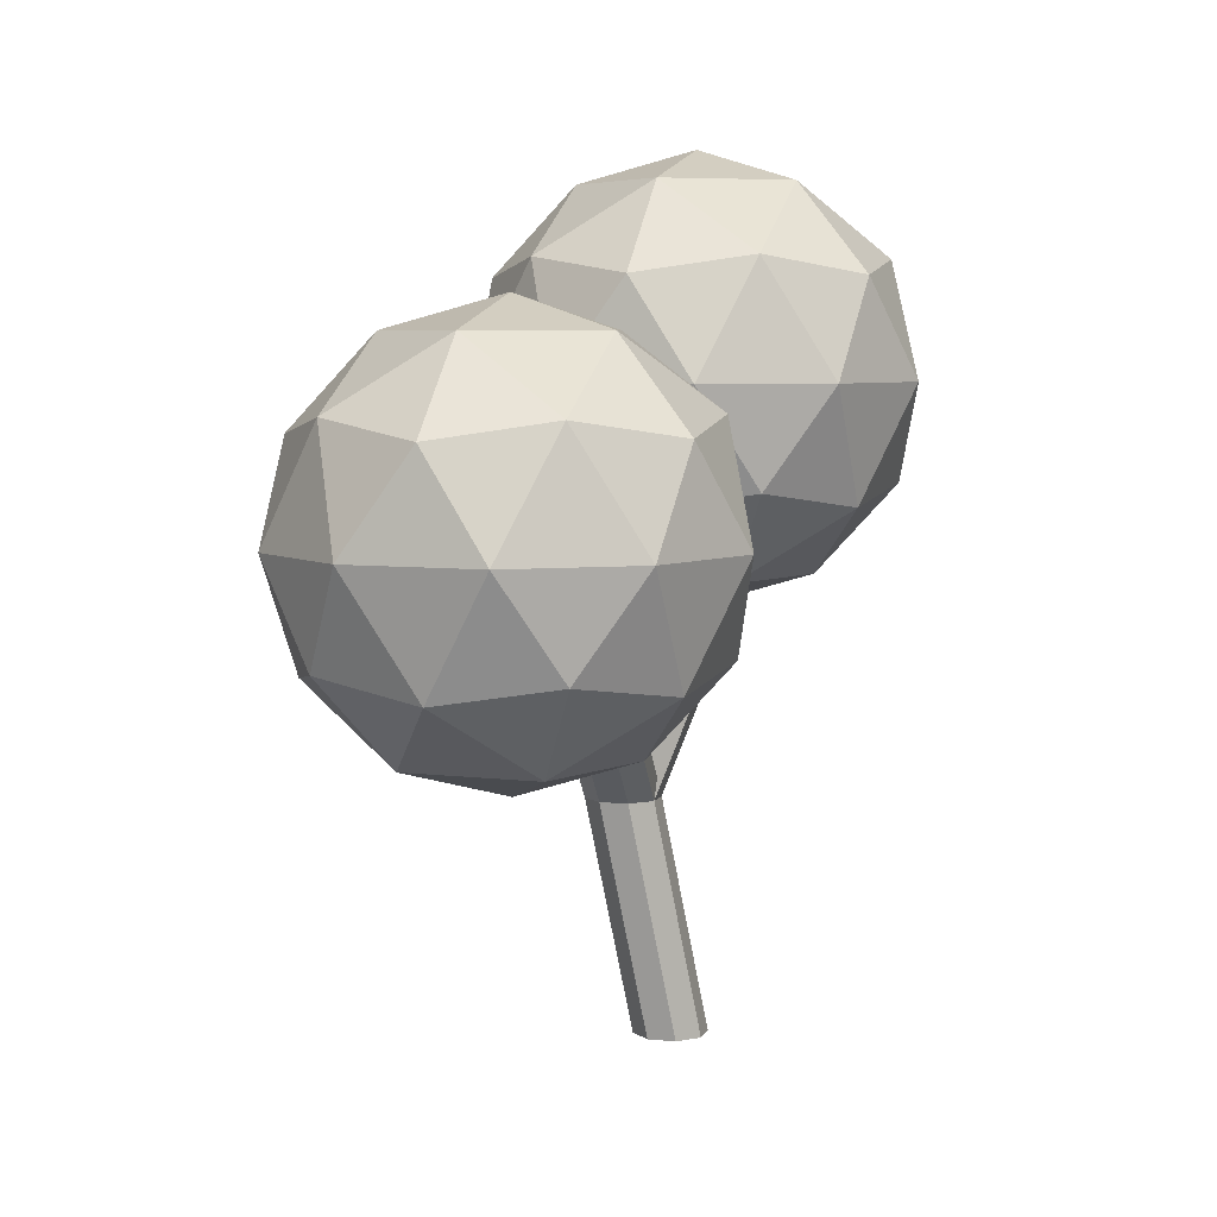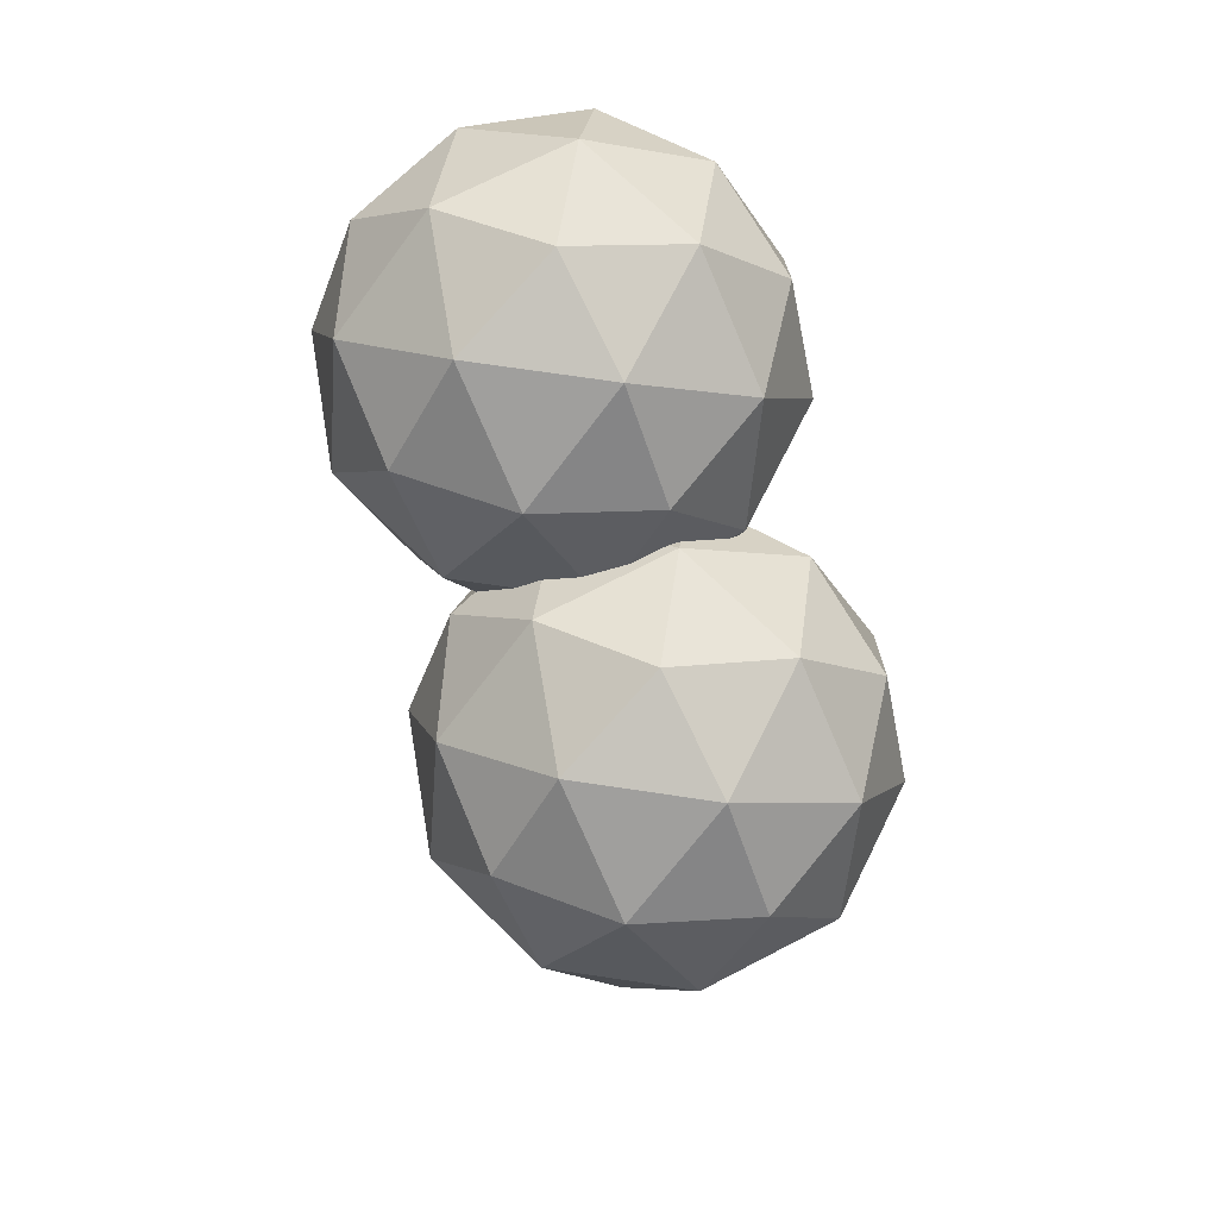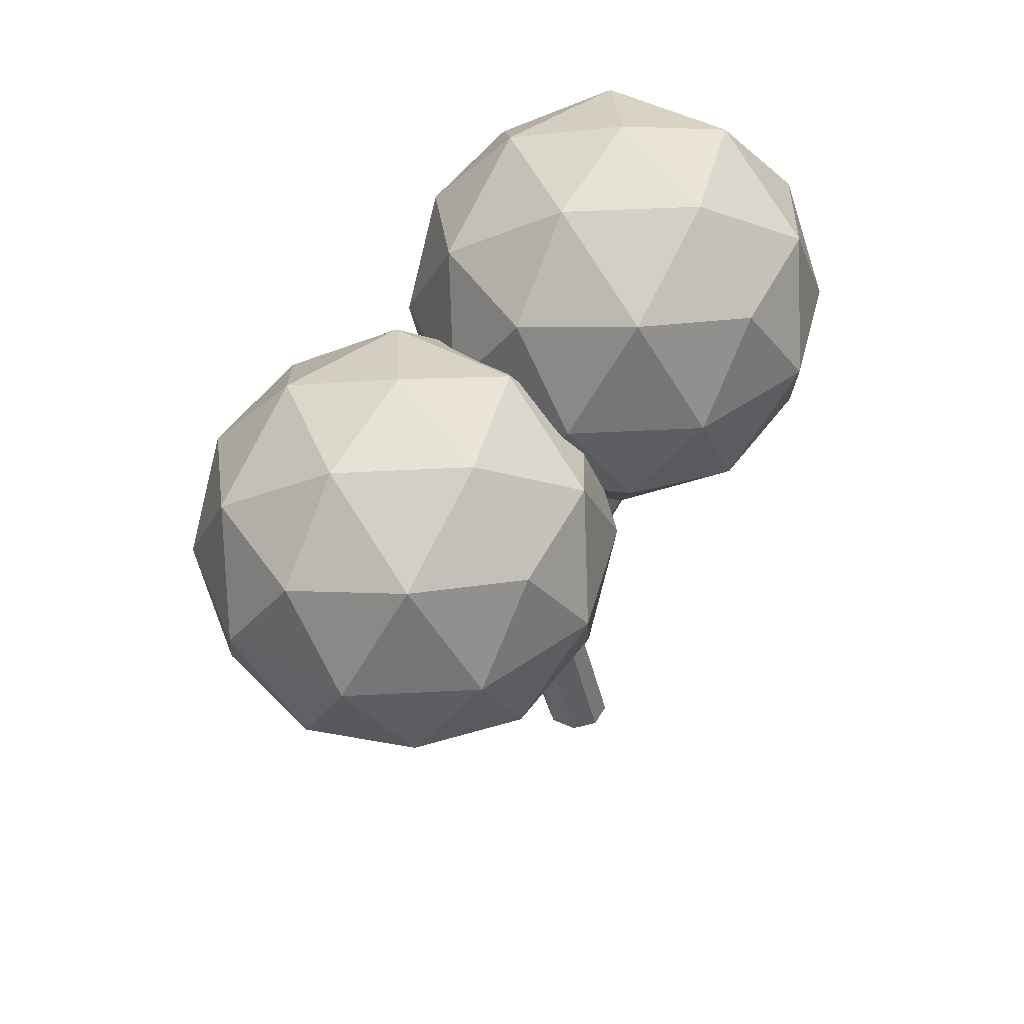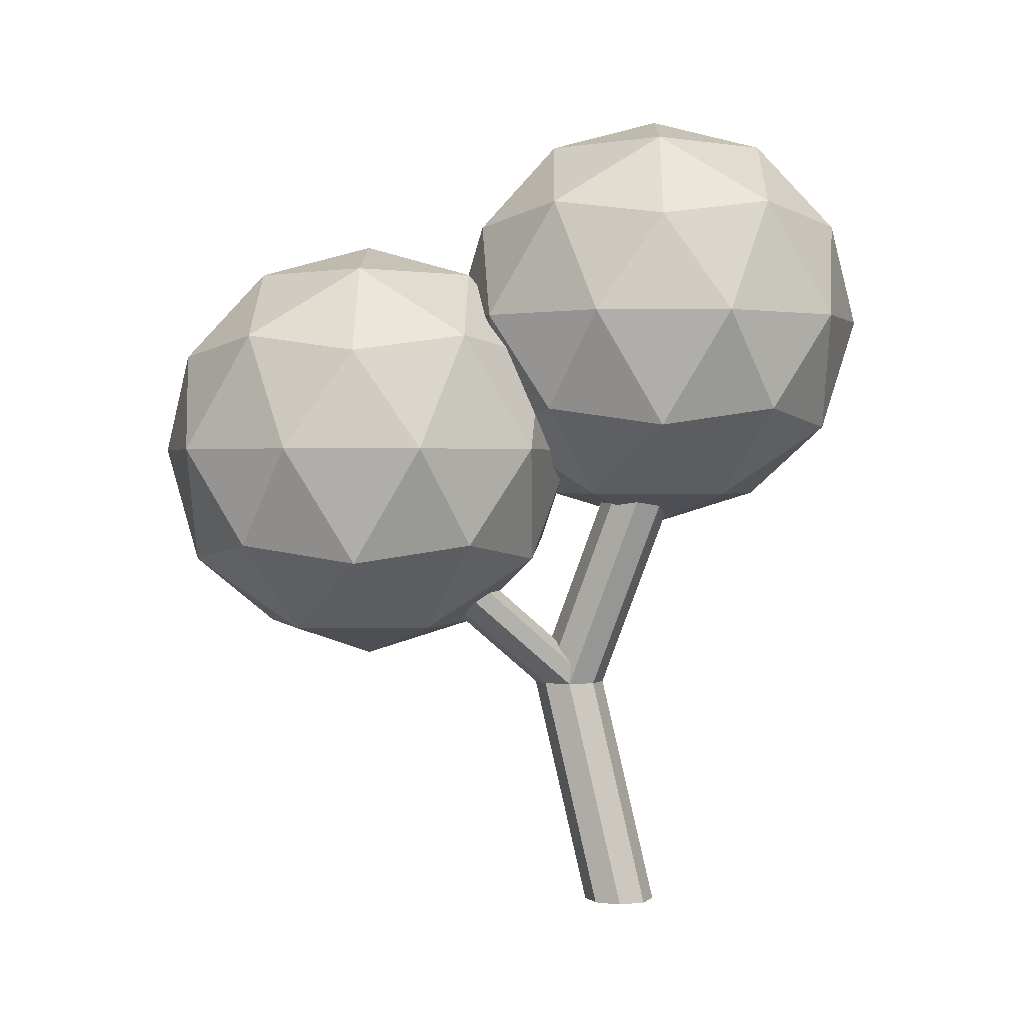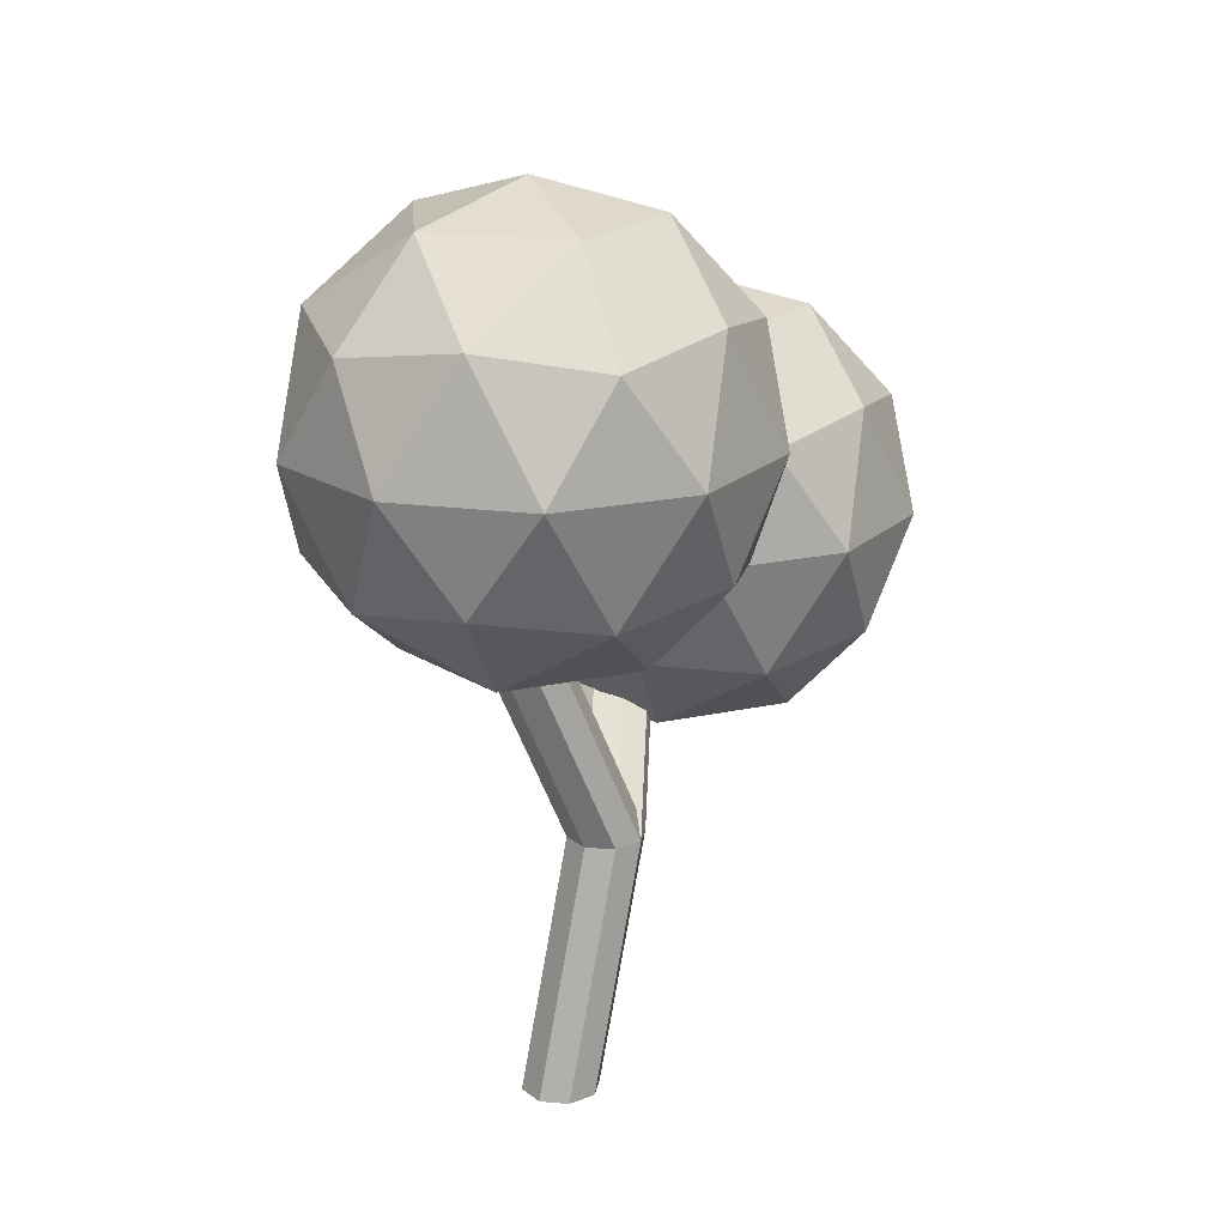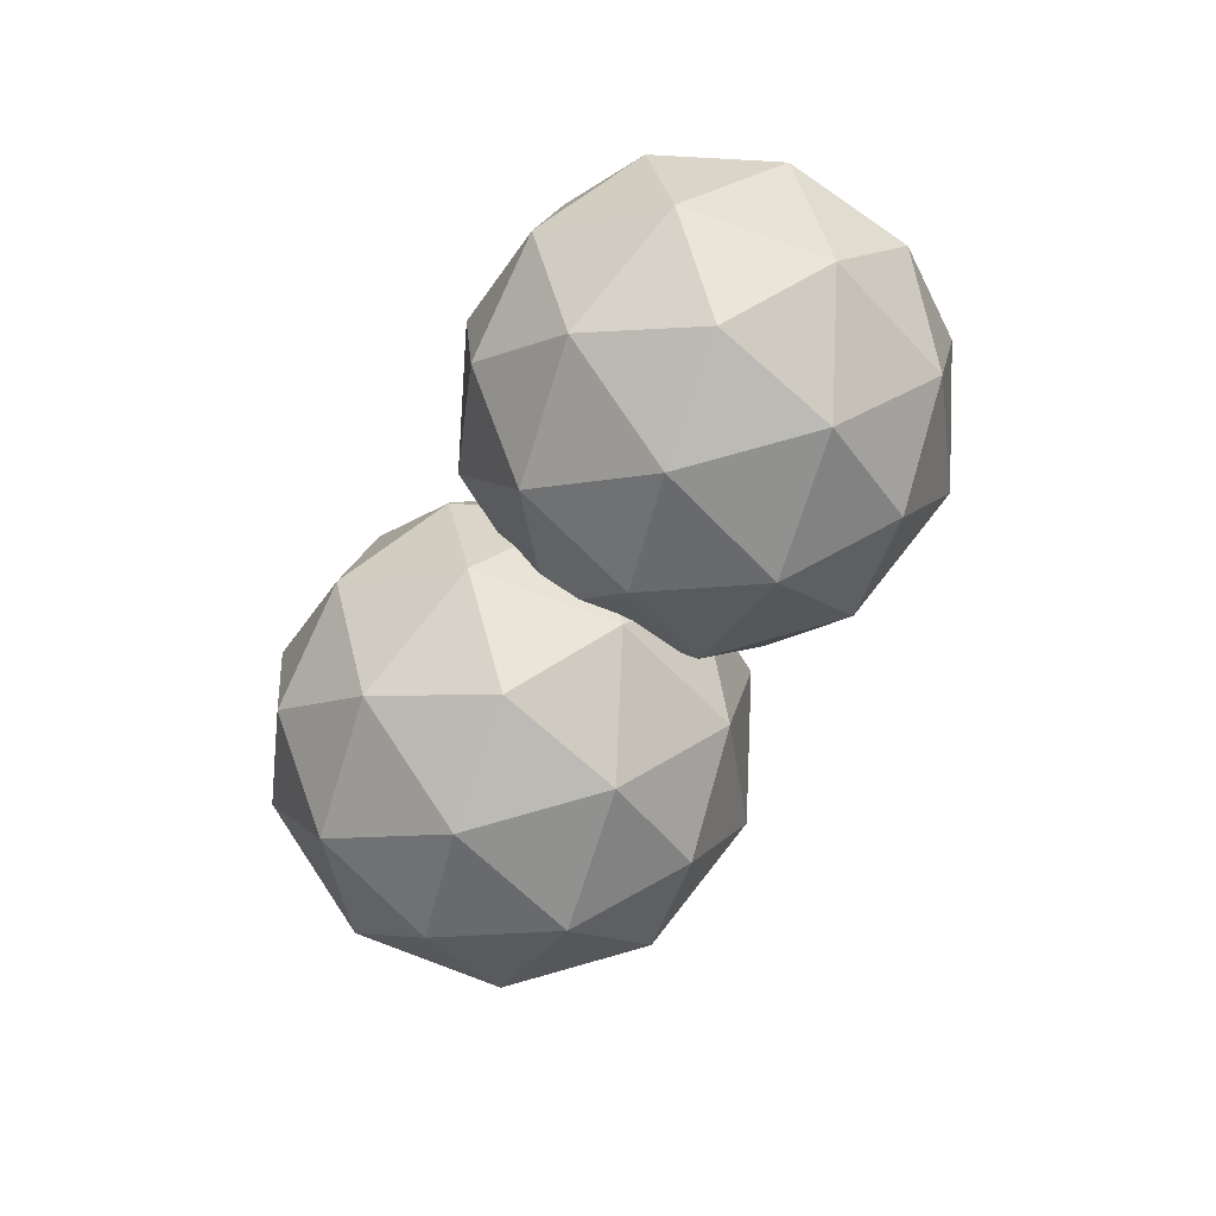
<metadata>
{"format":"obj","ext":"obj","renderer":"f3d","projection":"perspective","resolution":1024,"background":"white","views":[{"elev":6.0,"azim":38.3,"up":"+Y"},{"elev":70.6,"azim":-9.5,"up":"+Y"},{"elev":44.3,"azim":50.4,"up":"+Y"},{"elev":1.1,"azim":91.0,"up":"+Y"},{"elev":19.6,"azim":-148.3,"up":"+Y"},{"elev":78.1,"azim":38.3,"up":"+Y"}]}
</metadata>
<code>
o Circle
v 0 0 -0.1687
v -0.1193 0 -0.1193
v -0.1687 0 0
v -0.1193 0 0.1193
v 0 0 0.1687
v 0.1193 0 0.1193
v 0.1687 0 0
v 0.1193 0 -0.1193
v -0.07206 1.087 0.08129
v -0.1913 1.087 0.1307
v -0.2407 1.087 0.2499
v -0.1913 1.087 0.3692
v -0.07206 1.087 0.4186
v 0.0472 1.087 0.3692
v 0.09659 1.087 0.2499
v 0.0472 1.087 0.1307
v 0.2104 2.313 -0.3579
v 0.09118 2.313 -0.3085
v 0.04178 2.313 -0.1893
v 0.09118 2.313 -0.07
v 0.2104 2.313 -0.02061
v 0.3297 2.313 -0.07
v 0.3791 2.313 -0.1893
v 0.3297 2.313 -0.3085
v 0 1.89 -0.173
v 0.7236 2.442 0.3527
v -0.2764 2.442 0.6776
v -0.8944 2.442 -0.173
v -0.2764 2.442 -1.024
v 0.7236 2.442 -0.6988
v 0.2764 3.337 0.6776
v -0.7236 3.337 0.3527
v -0.7236 3.337 -0.6988
v 0.2764 3.337 -1.024
v 0.8944 3.337 -0.173
v 0 3.89 -0.173
v -0.1625 2.039 0.327
v 0.4253 2.039 0.136
v 0.2629 2.364 0.636
v 0.8506 2.364 -0.173
v 0.4253 2.039 -0.482
v -0.5257 2.039 -0.173
v -0.6882 2.364 0.327
v -0.1625 2.039 -0.673
v -0.6882 2.364 -0.673
v 0.2629 2.364 -0.982
v 0.9511 2.89 0.136
v 0.9511 2.89 -0.482
v 0 2.89 0.827
v 0.5878 2.89 0.636
v -0.9511 2.89 0.136
v -0.5878 2.89 0.636
v -0.5878 2.89 -0.982
v -0.9511 2.89 -0.482
v 0.5878 2.89 -0.982
v 0 2.89 -1.173
v 0.6882 3.415 0.327
v -0.2629 3.415 0.636
v -0.8506 3.415 -0.173
v -0.2629 3.415 -0.982
v 0.6882 3.415 -0.673
v 0.1625 3.74 0.327
v 0.5257 3.74 -0.173
v -0.4253 3.74 0.136
v -0.4253 3.74 -0.482
v 0.1625 3.74 -0.673
v 0.4083 1.905 0.9716
v 0.289 1.905 1.021
v 0.2396 1.905 1.14
v 0.289 1.905 1.259
v 0.4083 1.905 1.309
v 0.5275 1.905 1.259
v 0.5769 1.905 1.14
v 0.5275 1.905 1.021
v 0.1422 1.25 1.245
v 0.8672 1.804 1.772
v -0.1347 1.804 2.097
v -0.7539 1.804 1.245
v -0.1347 1.804 0.3925
v 0.8672 1.804 0.7181
v 0.4191 2.7 2.097
v -0.5827 2.7 1.772
v -0.5827 2.7 0.7181
v 0.4191 2.7 0.3925
v 1.038 2.7 1.245
v 0.1422 3.254 1.245
v -0.02053 1.4 1.746
v 0.5684 1.4 1.554
v 0.4056 1.725 2.055
v 0.9945 1.725 1.245
v 0.5684 1.4 0.9352
v -0.3845 1.4 1.245
v -0.5473 1.725 1.746
v -0.02053 1.4 0.7439
v -0.5473 1.725 0.7439
v 0.4056 1.725 0.4343
v 1.095 2.252 1.554
v 1.095 2.252 0.9352
v 0.1422 2.252 2.247
v 0.7311 2.252 2.055
v -0.8106 2.252 1.554
v -0.4467 2.252 2.055
v -0.4467 2.252 0.4343
v -0.8106 2.252 0.9352
v 0.7311 2.252 0.4343
v 0.1422 2.252 0.2429
v 0.8317 2.779 1.746
v -0.1211 2.779 2.055
v -0.71 2.779 1.245
v -0.1211 2.779 0.4343
v 0.8317 2.779 0.7439
v 0.305 3.104 1.746
v 0.669 3.104 1.245
v -0.2839 3.104 1.554
v -0.2839 3.104 0.9352
v 0.305 3.104 0.7439
f 8 7 15 16
f 6 5 13 14
f 4 3 11 12
f 2 1 9 10
f 1 8 16 9
f 7 6 14 15
f 5 4 12 13
f 3 2 10 11
f 10 9 17 18
f 9 16 24 17
f 15 14 22 23
f 13 12 20 21
f 11 10 18 19
f 16 15 23 24
f 14 13 21 22
f 12 11 19 20
f 25 38 37
f 26 38 40
f 25 37 42
f 25 42 44
f 25 44 41
f 26 40 47
f 27 39 49
f 28 43 51
f 29 45 53
f 30 46 55
f 26 47 50
f 27 49 52
f 28 51 54
f 29 53 56
f 30 55 48
f 31 57 62
f 32 58 64
f 33 59 65
f 34 60 66
f 35 61 63
f 63 66 36
f 63 61 66
f 61 34 66
f 66 65 36
f 66 60 65
f 60 33 65
f 65 64 36
f 65 59 64
f 59 32 64
f 64 62 36
f 64 58 62
f 58 31 62
f 62 63 36
f 62 57 63
f 57 35 63
f 48 61 35
f 48 55 61
f 55 34 61
f 56 60 34
f 56 53 60
f 53 33 60
f 54 59 33
f 54 51 59
f 51 32 59
f 52 58 32
f 52 49 58
f 49 31 58
f 50 57 31
f 50 47 57
f 47 35 57
f 55 56 34
f 55 46 56
f 46 29 56
f 53 54 33
f 53 45 54
f 45 28 54
f 51 52 32
f 51 43 52
f 43 27 52
f 49 50 31
f 49 39 50
f 39 26 50
f 47 48 35
f 47 40 48
f 40 30 48
f 41 46 30
f 41 44 46
f 44 29 46
f 44 45 29
f 44 42 45
f 42 28 45
f 42 43 28
f 42 37 43
f 37 27 43
f 40 41 30
f 40 38 41
f 38 25 41
f 37 39 27
f 37 38 39
f 38 26 39
f 9 10 68 67
f 16 9 67 74
f 14 15 73 72
f 12 13 71 70
f 10 11 69 68
f 15 16 74 73
f 13 14 72 71
f 11 12 70 69
f 75 88 87
f 76 88 90
f 75 87 92
f 75 92 94
f 75 94 91
f 76 90 97
f 77 89 99
f 78 93 101
f 79 95 103
f 80 96 105
f 76 97 100
f 77 99 102
f 78 101 104
f 79 103 106
f 80 105 98
f 81 107 112
f 82 108 114
f 83 109 115
f 84 110 116
f 85 111 113
f 113 116 86
f 113 111 116
f 111 84 116
f 116 115 86
f 116 110 115
f 110 83 115
f 115 114 86
f 115 109 114
f 109 82 114
f 114 112 86
f 114 108 112
f 108 81 112
f 112 113 86
f 112 107 113
f 107 85 113
f 98 111 85
f 98 105 111
f 105 84 111
f 106 110 84
f 106 103 110
f 103 83 110
f 104 109 83
f 104 101 109
f 101 82 109
f 102 108 82
f 102 99 108
f 99 81 108
f 100 107 81
f 100 97 107
f 97 85 107
f 105 106 84
f 105 96 106
f 96 79 106
f 103 104 83
f 103 95 104
f 95 78 104
f 101 102 82
f 101 93 102
f 93 77 102
f 99 100 81
f 99 89 100
f 89 76 100
f 97 98 85
f 97 90 98
f 90 80 98
f 91 96 80
f 91 94 96
f 94 79 96
f 94 95 79
f 94 92 95
f 92 78 95
f 92 93 78
f 92 87 93
f 87 77 93
f 90 91 80
f 90 88 91
f 88 75 91
f 87 89 77
f 87 88 89
f 88 76 89

</code>
